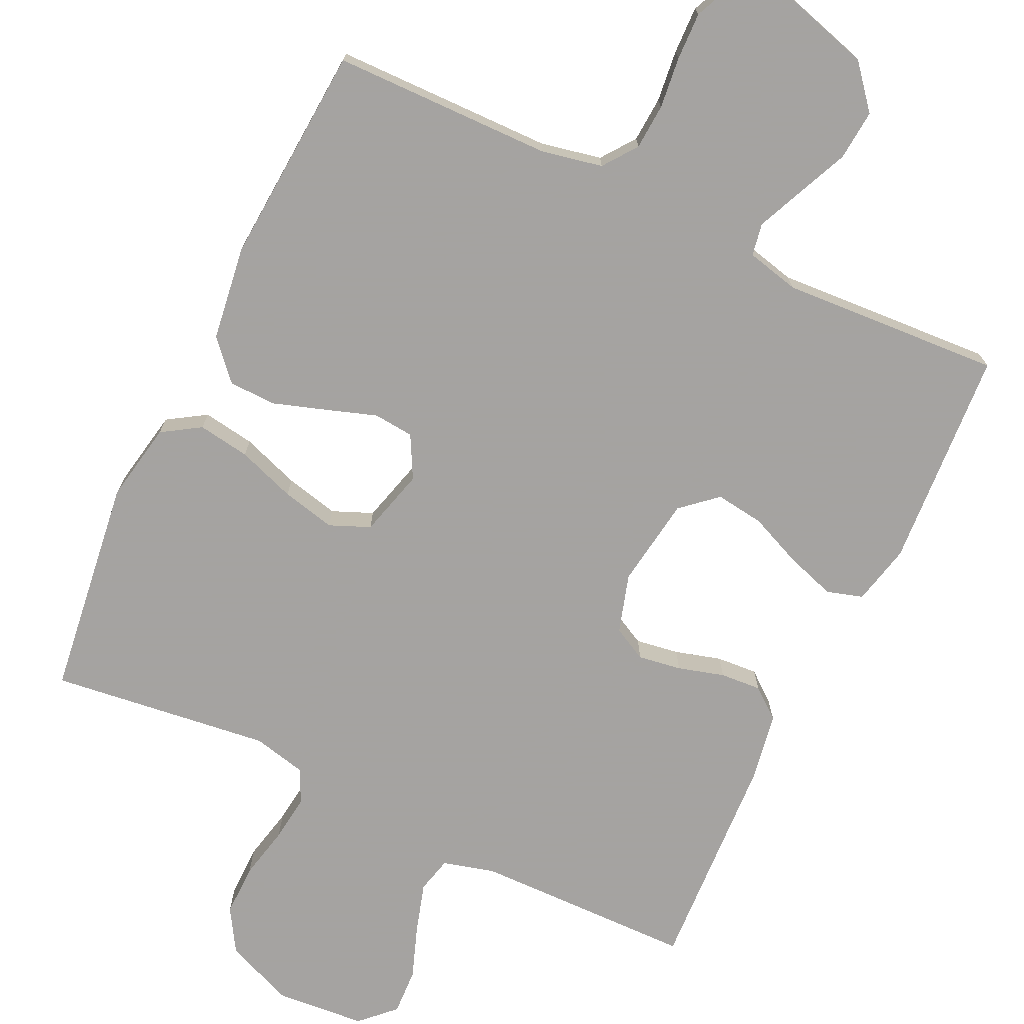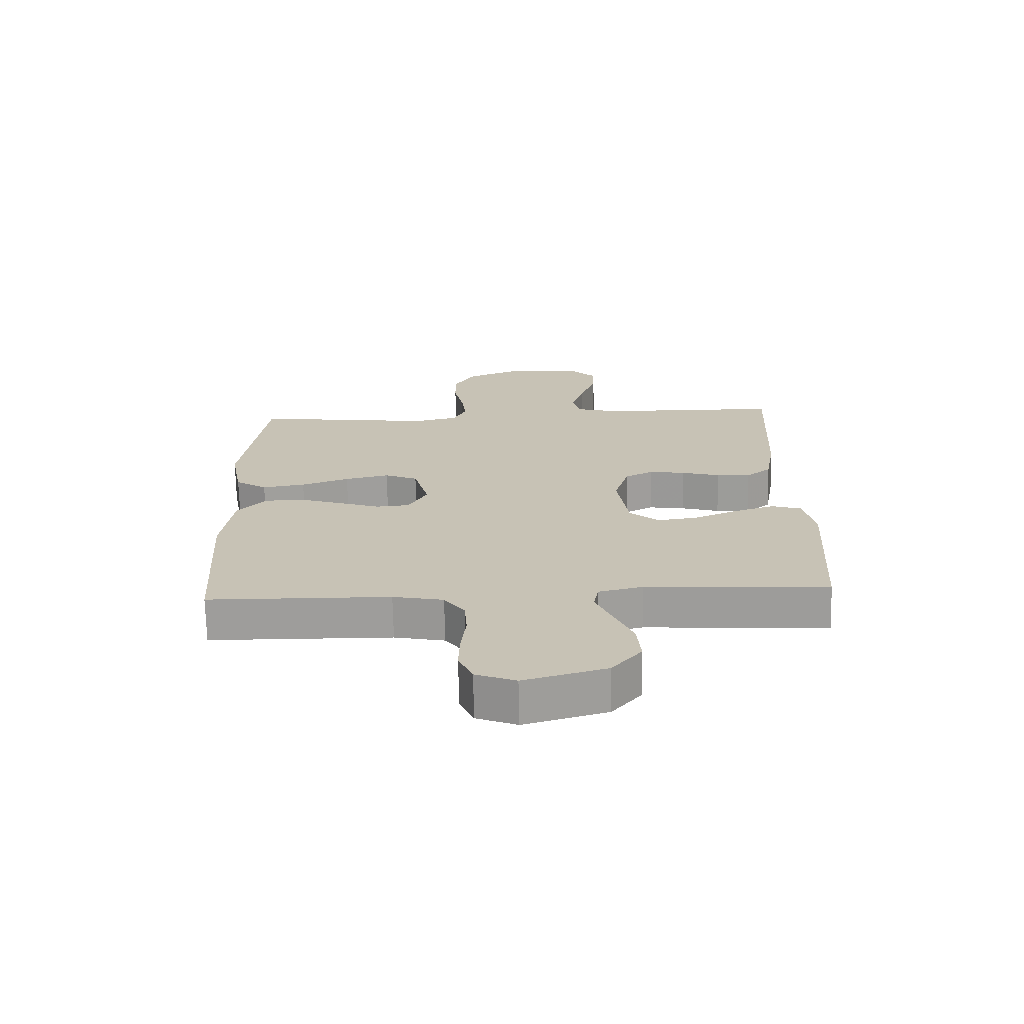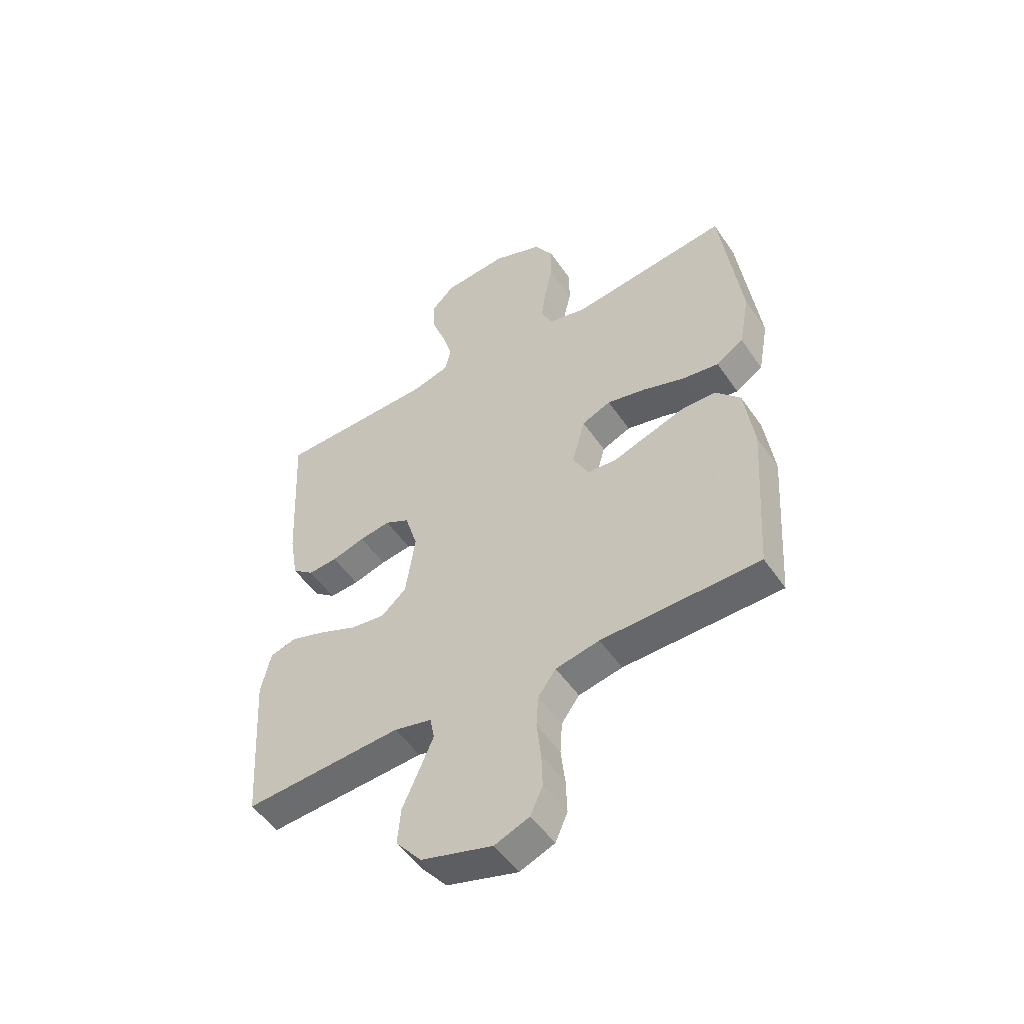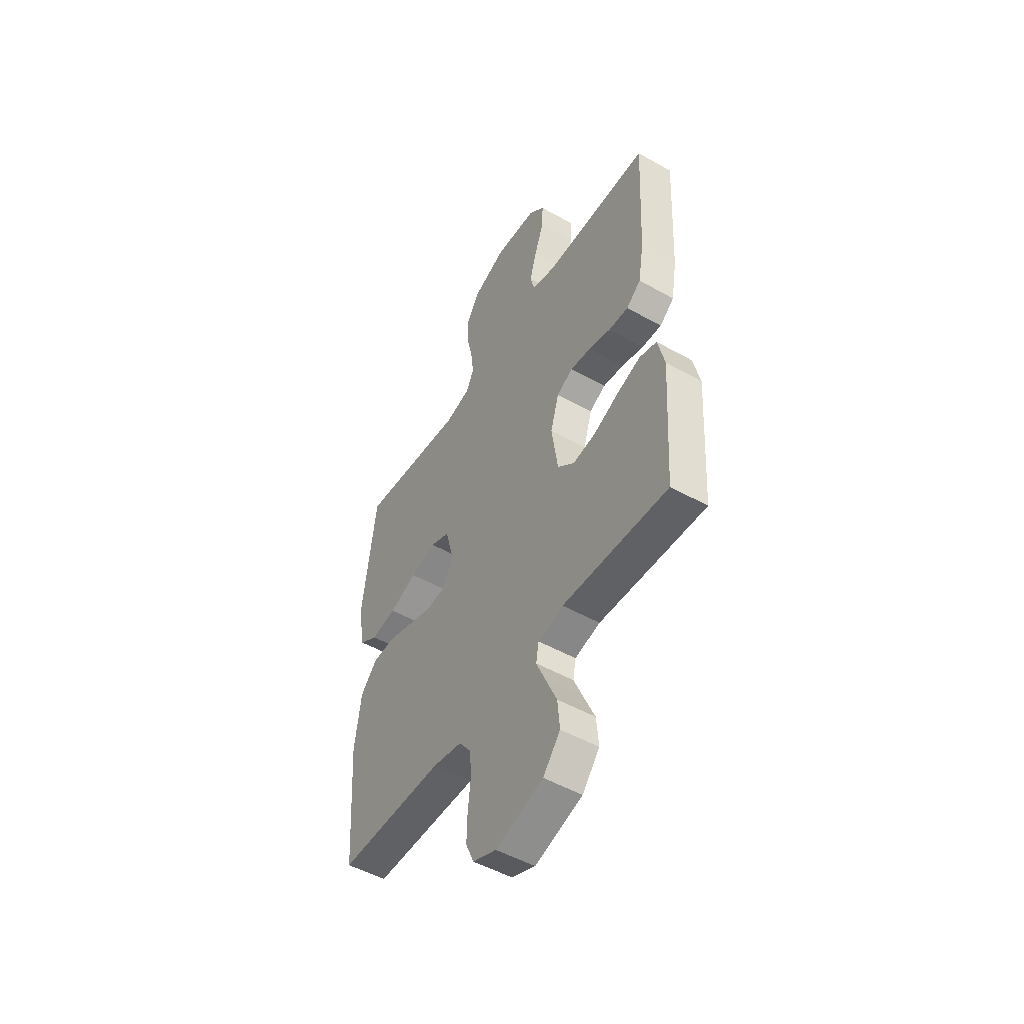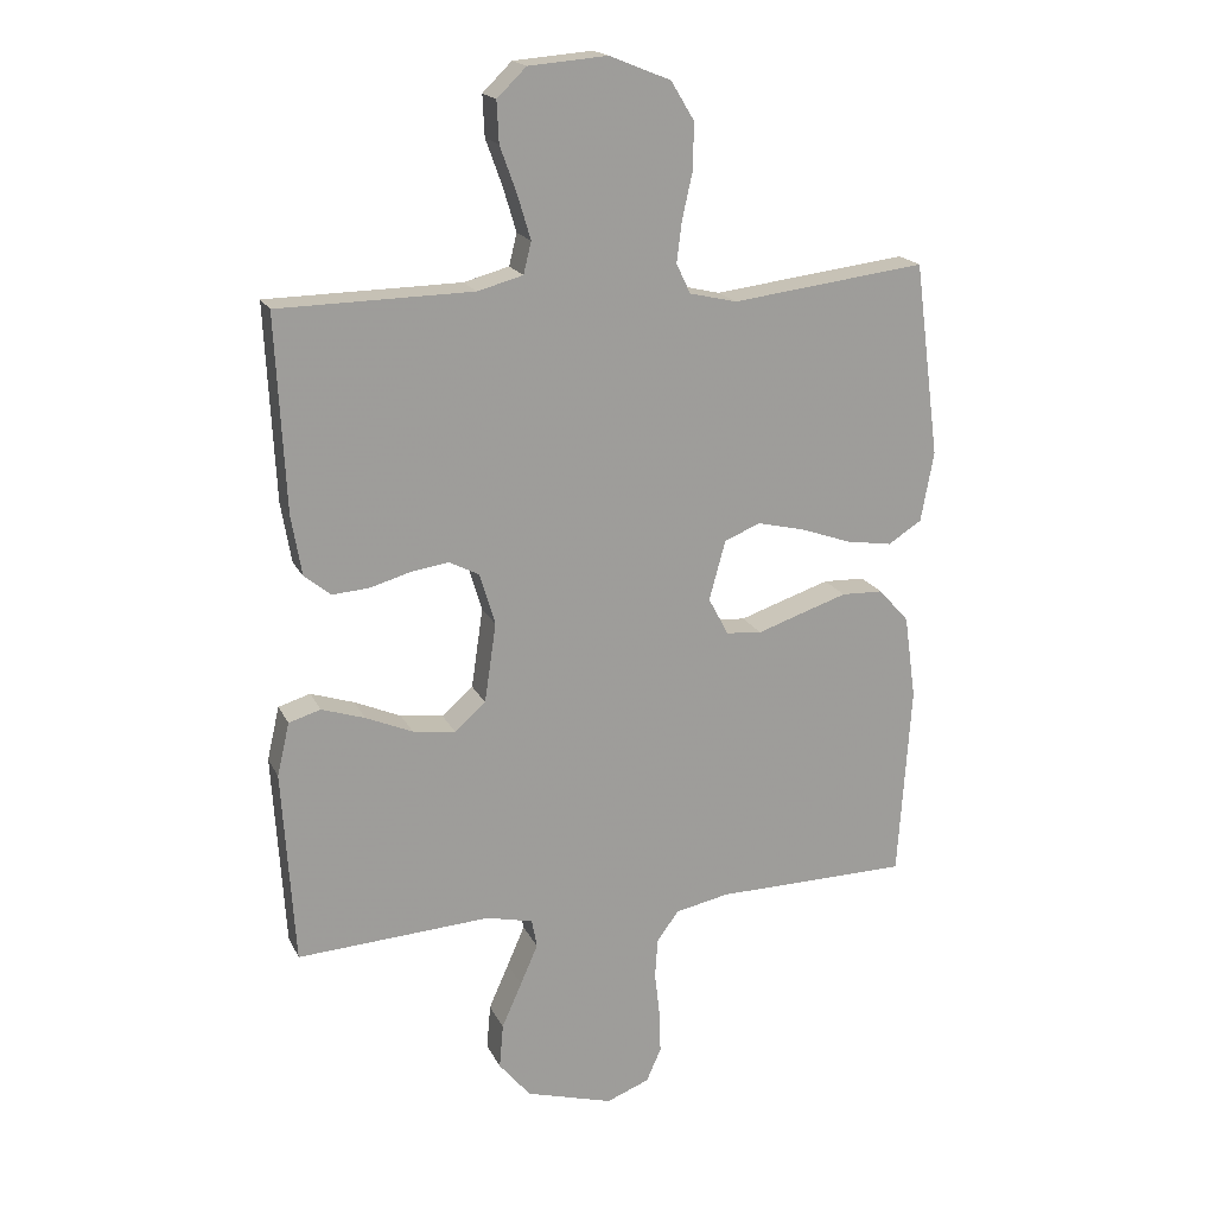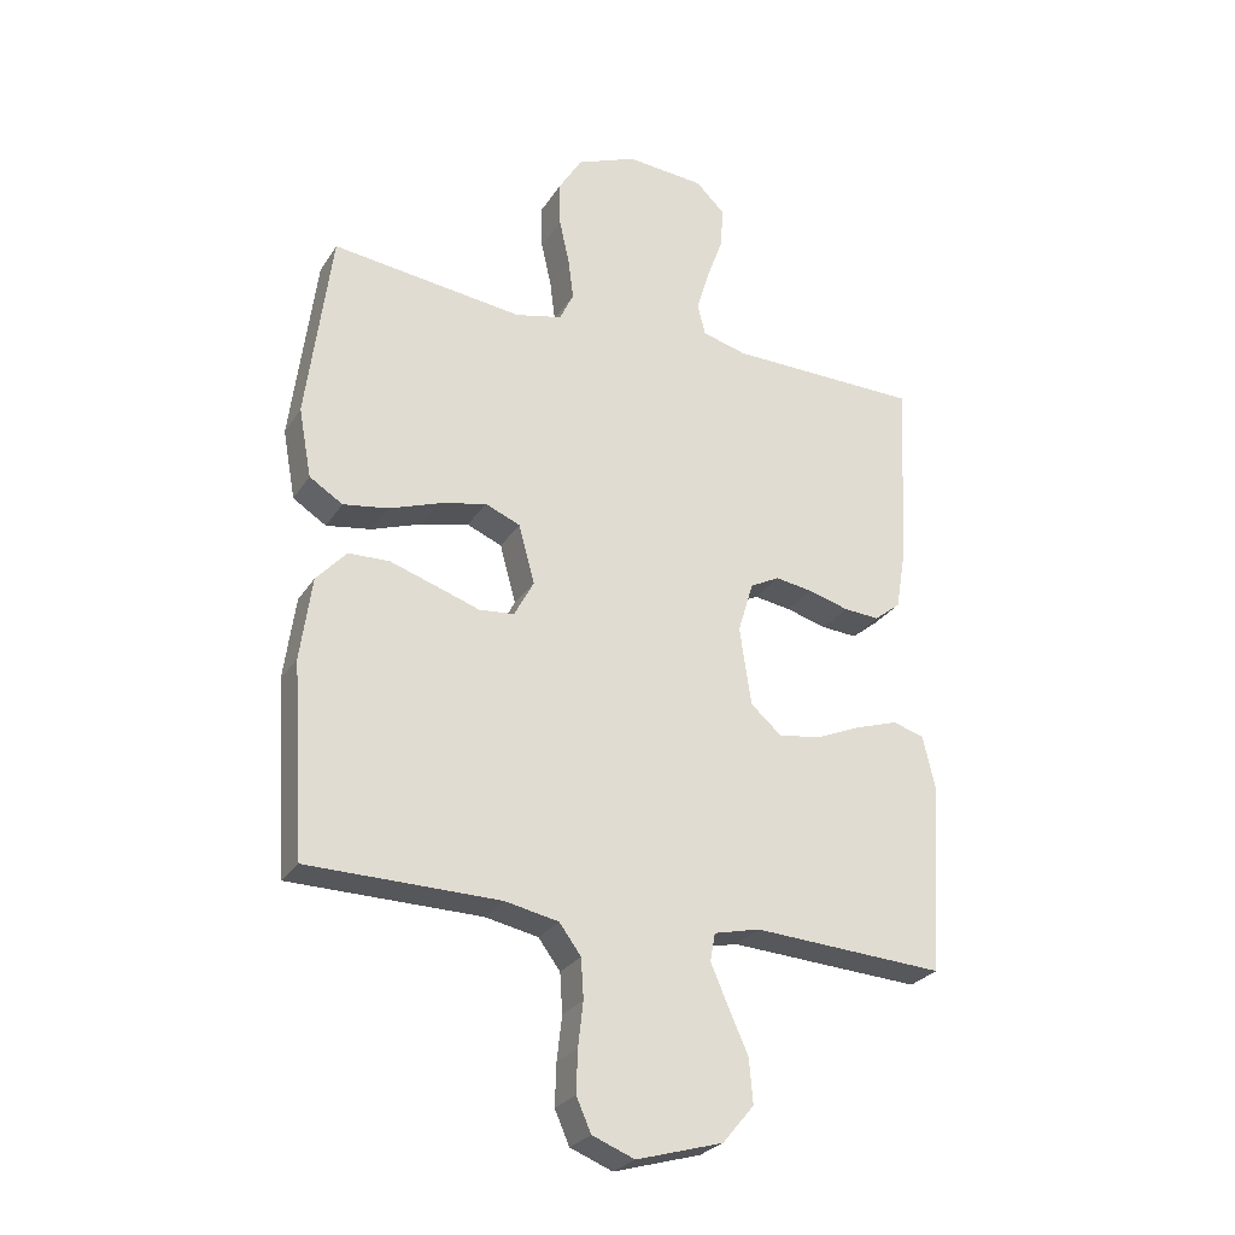
<metadata>
{"format":"obj","ext":"obj","renderer":"f3d","projection":"perspective","resolution":1024,"background":"white","views":[{"elev":-73.1,"azim":154.6,"up":"+Y"},{"elev":-70.7,"azim":-178.8,"up":"+Z"},{"elev":-51.5,"azim":33.4,"up":"+Z"},{"elev":-50.7,"azim":-121.6,"up":"+Z"},{"elev":18.6,"azim":-19.3,"up":"+Z"},{"elev":-27.0,"azim":154.2,"up":"+Z"}]}
</metadata>
<code>
v -0.5 0.07 0.5
v -0.2 0.07 0.505
v -0.13 0.07 0.524
v -0.118 0.07 0.573
v -0.138 0.07 0.64
v -0.164 0.07 0.712
v -0.167 0.07 0.775
v -0.122 0.07 0.819
v 0 0.07 0.829
v 0.094 0.07 0.791
v 0.13 0.07 0.732
v 0.129 0.07 0.661
v 0.113 0.07 0.589
v 0.105 0.07 0.526
v 0.127 0.07 0.48
v 0.2 0.07 0.463
v 0.5 0.07 0.5
v 0.539 0.07 0.2
v 0.519 0.07 0.092
v 0.467 0.07 0.059
v 0.396 0.07 0.07
v 0.317 0.07 0.098
v 0.244 0.07 0.115
v 0.189 0.07 0.092
v 0.164 0.07 0
v 0.195 0.07 -0.058
v 0.25 0.07 -0.063
v 0.318 0.07 -0.04
v 0.391 0.07 -0.016
v 0.455 0.07 -0.018
v 0.502 0.07 -0.07
v 0.52 0.07 -0.2
v 0.5 0.07 -0.5
v 0.2 0.07 -0.504
v 0.117 0.07 -0.521
v 0.083 0.07 -0.567
v 0.079 0.07 -0.629
v 0.087 0.07 -0.699
v 0.089 0.07 -0.764
v 0.066 0.07 -0.816
v 0 0.07 -0.842
v -0.135 0.07 -0.803
v -0.184 0.07 -0.744
v -0.178 0.07 -0.675
v -0.147 0.07 -0.605
v -0.12 0.07 -0.543
v -0.128 0.07 -0.499
v -0.2 0.07 -0.482
v -0.5 0.07 -0.5
v -0.519 0.07 -0.2
v -0.5 0.07 -0.118
v -0.451 0.07 -0.103
v -0.384 0.07 -0.125
v -0.312 0.07 -0.156
v -0.246 0.07 -0.165
v -0.198 0.07 -0.123
v -0.18 0.07 0
v -0.204 0.07 0.08
v -0.25 0.07 0.104
v -0.309 0.07 0.095
v -0.372 0.07 0.077
v -0.428 0.07 0.073
v -0.469 0.07 0.106
v -0.485 0.07 0.2
v -0.5 0 0.5
v -0.2 0 0.505
v -0.13 0 0.524
v -0.118 0 0.573
v -0.138 0 0.64
v -0.164 0 0.712
v -0.167 0 0.775
v -0.122 0 0.819
v 0 0 0.829
v 0.094 0 0.791
v 0.13 0 0.732
v 0.129 0 0.661
v 0.113 0 0.589
v 0.105 0 0.526
v 0.127 0 0.48
v 0.2 0 0.463
v 0.5 0 0.5
v 0.539 0 0.2
v 0.519 0 0.092
v 0.467 0 0.059
v 0.396 0 0.07
v 0.317 0 0.098
v 0.244 0 0.115
v 0.189 0 0.092
v 0.164 0 0
v 0.195 0 -0.058
v 0.25 0 -0.063
v 0.318 0 -0.04
v 0.391 0 -0.016
v 0.455 0 -0.018
v 0.502 0 -0.07
v 0.52 0 -0.2
v 0.5 0 -0.5
v 0.2 0 -0.504
v 0.117 0 -0.521
v 0.083 0 -0.567
v 0.079 0 -0.629
v 0.087 0 -0.699
v 0.089 0 -0.764
v 0.066 0 -0.816
v 0 0 -0.842
v -0.135 0 -0.803
v -0.184 0 -0.744
v -0.178 0 -0.675
v -0.147 0 -0.605
v -0.12 0 -0.543
v -0.128 0 -0.499
v -0.2 0 -0.482
v -0.5 0 -0.5
v -0.519 0 -0.2
v -0.5 0 -0.118
v -0.451 0 -0.103
v -0.384 0 -0.125
v -0.312 0 -0.156
v -0.246 0 -0.165
v -0.198 0 -0.123
v -0.18 0 0
v -0.204 0 0.08
v -0.25 0 0.104
v -0.309 0 0.095
v -0.372 0 0.077
v -0.428 0 0.073
v -0.469 0 0.106
v -0.485 0 0.2
f 63 64 1 2
f 60 61 62 63
f 59 60 63 2
f 58 59 2 3
f 57 58 3 4
f 51 52 53 54
f 49 50 51 54
f 48 49 54 55
f 47 48 55 56
f 42 43 44 45
f 42 45 46
f 41 42 46
f 40 41 46 47
f 37 38 39 40
f 36 37 40 47
f 31 32 33 34
f 31 34 35
f 30 31 35
f 27 28 29 30
f 27 30 35 36
f 19 20 21 22
f 19 22 23
f 16 17 18 19
f 15 16 19 23
f 14 15 23 24
f 10 11 12 13
f 10 13 14
f 9 10 14
f 5 6 7 8
f 4 5 8 9
f 57 4 9 14
f 26 27 36 47
f 25 26 47 56
f 25 56 57
f 14 24 25 57
f 66 65 128 127
f 127 126 125 124
f 66 127 124 123
f 67 66 123 122
f 68 67 122 121
f 118 117 116 115
f 118 115 114 113
f 119 118 113 112
f 120 119 112 111
f 109 108 107 106
f 110 109 106
f 110 106 105
f 111 110 105 104
f 104 103 102 101
f 111 104 101 100
f 98 97 96 95
f 99 98 95
f 99 95 94
f 94 93 92 91
f 100 99 94 91
f 86 85 84 83
f 87 86 83
f 83 82 81 80
f 87 83 80 79
f 88 87 79 78
f 77 76 75 74
f 78 77 74
f 78 74 73
f 72 71 70 69
f 73 72 69 68
f 78 73 68 121
f 111 100 91 90
f 120 111 90 89
f 121 120 89
f 121 89 88 78
f 1 65 66 2
f 2 66 67 3
f 3 67 68 4
f 4 68 69 5
f 5 69 70 6
f 6 70 71 7
f 7 71 72 8
f 8 72 73 9
f 9 73 74 10
f 10 74 75 11
f 11 75 76 12
f 12 76 77 13
f 13 77 78 14
f 14 78 79 15
f 15 79 80 16
f 16 80 81 17
f 17 81 82 18
f 18 82 83 19
f 19 83 84 20
f 20 84 85 21
f 21 85 86 22
f 22 86 87 23
f 23 87 88 24
f 24 88 89 25
f 25 89 90 26
f 26 90 91 27
f 27 91 92 28
f 28 92 93 29
f 29 93 94 30
f 30 94 95 31
f 31 95 96 32
f 32 96 97 33
f 33 97 98 34
f 34 98 99 35
f 35 99 100 36
f 36 100 101 37
f 37 101 102 38
f 38 102 103 39
f 39 103 104 40
f 40 104 105 41
f 41 105 106 42
f 42 106 107 43
f 43 107 108 44
f 44 108 109 45
f 45 109 110 46
f 46 110 111 47
f 47 111 112 48
f 48 112 113 49
f 49 113 114 50
f 50 114 115 51
f 51 115 116 52
f 52 116 117 53
f 53 117 118 54
f 54 118 119 55
f 55 119 120 56
f 56 120 121 57
f 57 121 122 58
f 58 122 123 59
f 59 123 124 60
f 60 124 125 61
f 61 125 126 62
f 62 126 127 63
f 63 127 128 64
f 64 128 65 1

</code>
